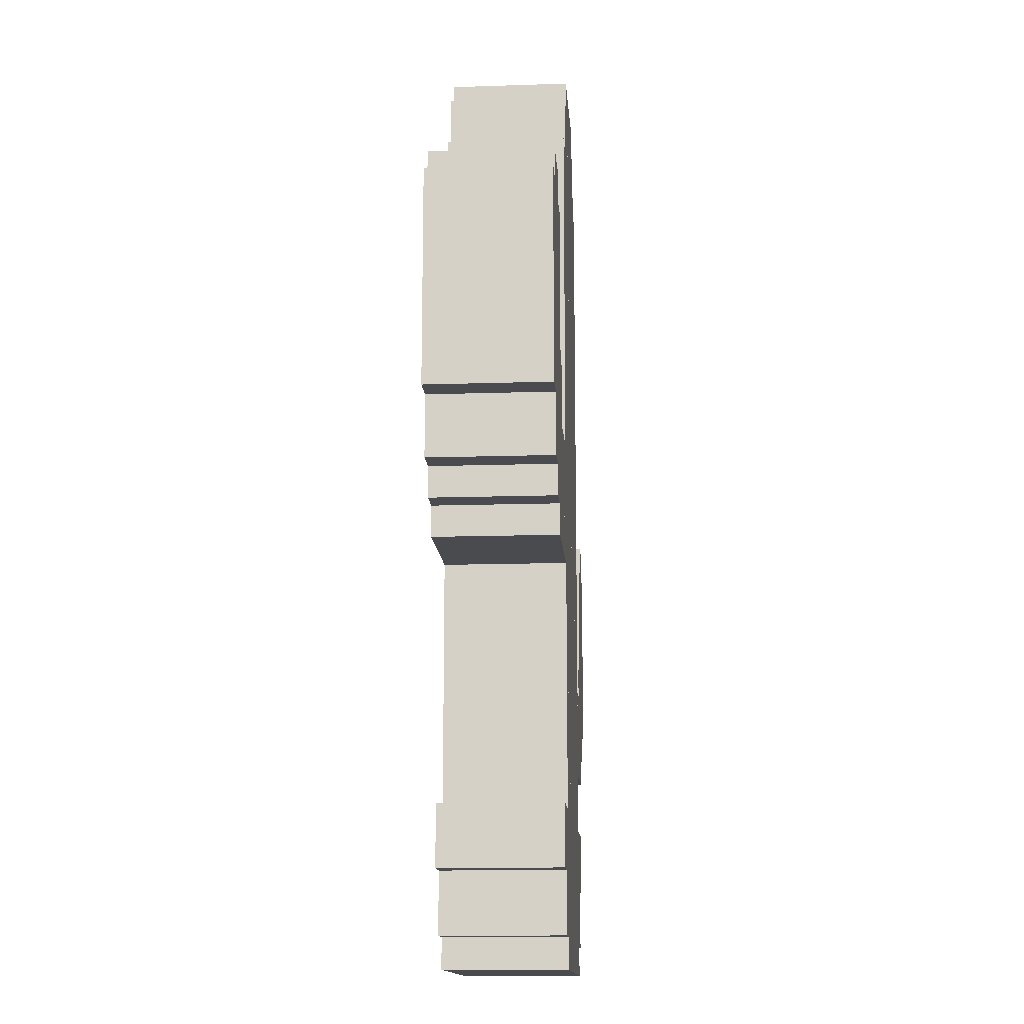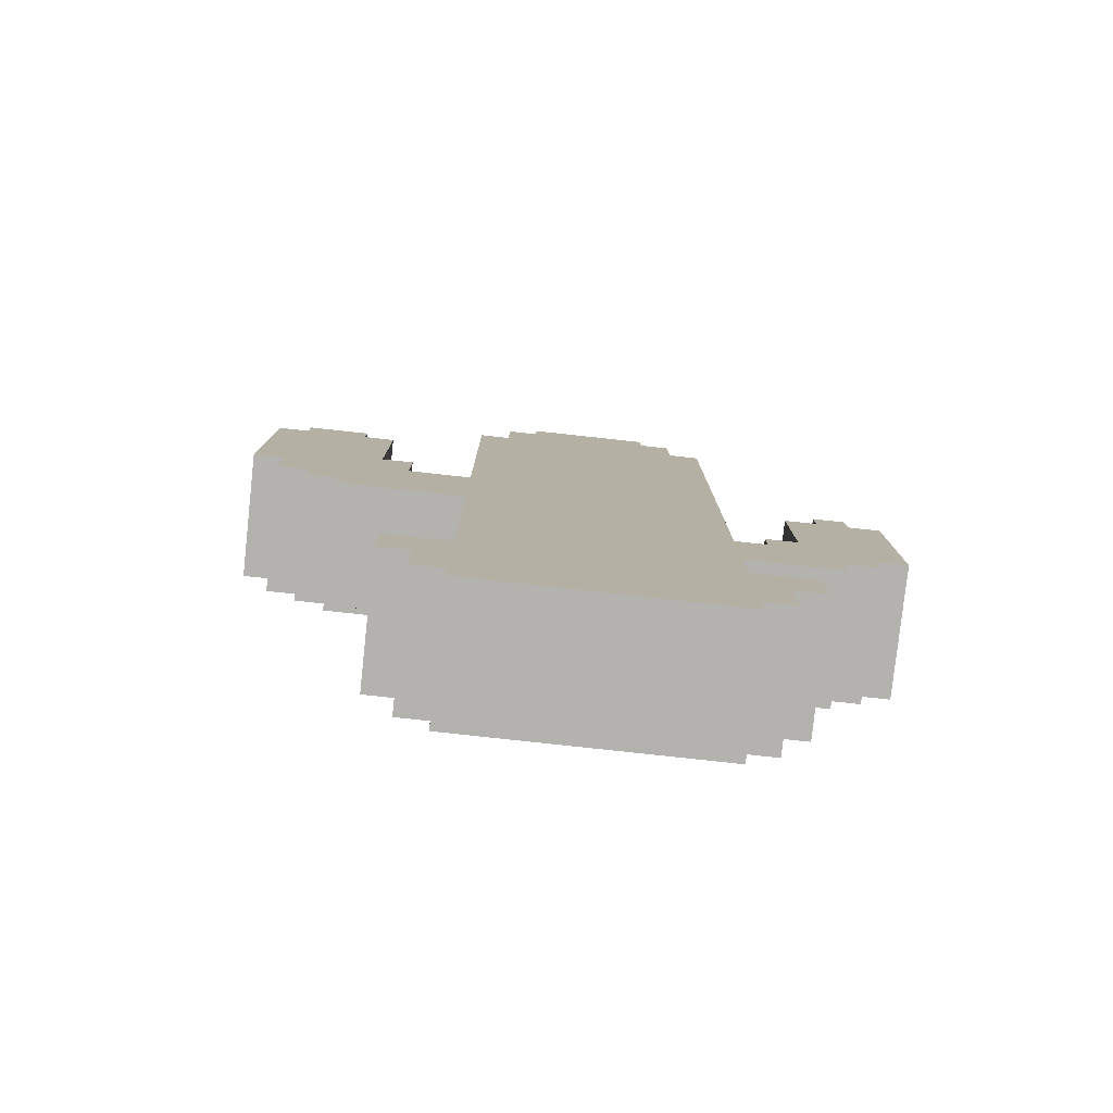
<metadata>
{"format":"obj","ext":"obj","renderer":"f3d","projection":"perspective","resolution":1024,"background":"white","views":[{"elev":-14.0,"azim":94.2,"up":"+Y"},{"elev":-79.8,"azim":173.8,"up":"+Y"}]}
</metadata>
<code>
v 2 11 -2
v 2 8 -2
v 2 11 2
v 2 8 2
v 1 11 -2
v 1 11 2
v 1 8 2
v 1 8 -2
v 0 11 -2
v 0 9 -2
v 0 11 2
v 0 9 2
v -1 11 -2
v -1 11 2
v -1 9 2
v -1 9 -2
v 2 10 -2
v 2 10 2
v 1 10 2
v 1 10 -2
v -2 10 -2
v -2 7 -2
v -2 10 2
v -2 7 2
v -3 10 -2
v -3 10 2
v -3 7 2
v -3 7 -2
v 4 7 -2
v 4 5 -2
v 4 7 2
v 4 5 2
v 3 7 -2
v 3 7 2
v 3 5 2
v 3 5 -2
v 2 7 -2
v 2 2 -2
v 2 7 2
v 2 2 2
v 1 7 -2
v 1 7 2
v 1 2 2
v 1 2 -2
v 0 6 -2
v 0 3 -2
v 0 6 2
v 0 3 2
v -1 6 -2
v -1 6 2
v -1 3 2
v -1 3 -2
v -2 6 -2
v -2 -1 -2
v -2 6 2
v -2 -1 2
v -3 6 -2
v -3 6 2
v -3 -1 2
v -3 -1 -2
v 10 5 -2
v 10 4 -2
v 10 5 2
v 10 4 2
v 9 5 -2
v 9 5 2
v 9 4 2
v 9 4 -2
v 8 4 -2
v 8 3 -2
v 8 4 2
v 8 3 2
v 7 4 -2
v 7 4 2
v 7 3 2
v 7 3 -2
v 10 3 -2
v 10 0 -2
v 10 3 2
v 10 0 2
v 9 3 -2
v 9 3 2
v 9 0 2
v 9 0 -2
v 8 2 -2
v 8 -2 -2
v 8 2 2
v 8 -2 2
v 7 2 -2
v 7 2 2
v 7 -2 2
v 7 -2 -2
v 4 2 -2
v 4 -2 -2
v 4 2 2
v 4 -2 2
v 3 2 -2
v 3 2 2
v 3 -2 2
v 3 -2 -2
v 0 2 -2
v 0 1 -2
v 0 2 2
v 0 1 2
v -1 2 -2
v -1 2 2
v -1 1 2
v -1 1 -2
v 2 0 -2
v 2 -7 -2
v 2 0 2
v 2 -7 2
v 1 0 -2
v 1 0 2
v 1 -7 2
v 1 -7 -2
v 10 -1 -2
v 10 -5 -2
v 10 -1 2
v 10 -5 2
v 9 -1 -2
v 9 -1 2
v 9 -5 2
v 9 -5 -2
v 0 -1 -2
v 0 -7 -2
v 0 -1 2
v 0 -7 2
v -1 -1 -2
v -1 -1 2
v -1 -7 2
v -1 -7 -2
v 8 -3 -2
v 8 -7 -2
v 8 -3 2
v 8 -7 2
v 7 -3 -2
v 7 -3 2
v 7 -7 2
v 7 -7 -2
v 6 -3 -2
v 6 -5 -2
v 6 -3 2
v 6 -5 2
v 5 -3 -2
v 5 -3 2
v 5 -5 2
v 5 -5 -2
v 4 -4 -2
v 4 -7 -2
v 4 -4 2
v 4 -7 2
v 3 -4 -2
v 3 -4 2
v 3 -7 2
v 3 -7 -2
v -2 -4 -2
v -2 -9 -2
v -2 -4 2
v -2 -9 2
v -3 -4 -2
v -3 -4 2
v -3 -9 2
v -3 -9 -2
v -6 -5 -2
v -6 -8 -2
v -6 -5 2
v -6 -8 2
v -7 -5 -2
v -7 -5 2
v -7 -8 2
v -7 -8 -2
v -8 -5 -2
v -8 -9 -2
v -8 -5 2
v -8 -9 2
v -9 -5 -2
v -9 -5 2
v -9 -9 2
v -9 -9 -2
v 6 -6 -2
v 6 -7 -2
v 6 -6 2
v 6 -7 2
v 5 -6 -2
v 5 -6 2
v 5 -7 2
v 5 -7 -2
v 2 -8 -2
v 2 -10 -2
v 2 -8 2
v 2 -10 2
v 1 -8 -2
v 1 -8 2
v 1 -10 2
v 1 -10 -2
v 0 -8 -2
v 0 -15 -2
v 0 -8 2
v 0 -15 2
v -1 -8 -2
v -1 -8 2
v -1 -15 2
v -1 -15 -2
v 4 -9 -2
v 4 -15 -2
v 4 -9 2
v 4 -15 2
v 3 -9 -2
v 3 -9 2
v 3 -15 2
v 3 -15 -2
v -6 -9 -2
v -6 -13 -2
v -6 -9 2
v -6 -13 2
v -7 -9 -2
v -7 -9 2
v -7 -13 2
v -7 -13 -2
v -8 -10 -2
v -8 -11 -2
v -8 -10 2
v -8 -11 2
v -9 -10 -2
v -9 -10 2
v -9 -11 2
v -9 -11 -2
v -2 -11 -2
v -2 -15 -2
v -2 -11 2
v -2 -15 2
v -3 -11 -2
v -3 -11 2
v -3 -15 2
v -3 -15 -2
v -4 -11 -2
v -4 -13 -2
v -4 -11 2
v -4 -13 2
v -5 -11 -2
v -5 -11 2
v -5 -13 2
v -5 -13 -2
v -7 -11 -2
v -7 -12 -2
v -7 -11 2
v -7 -12 2
v -8 -12 2
v -8 -12 -2
v 2 -12 -2
v 2 -15 -2
v 2 -12 2
v 2 -15 2
v 1 -12 -2
v 1 -12 2
v 1 -15 2
v 1 -15 -2
v -5 -12 -2
v -5 -12 2
v -6 -12 -2
v -6 -12 2
v 3 -14 -2
v 3 -14 2
v 2 -14 -2
v 2 -14 2
v 1 -14 -2
v 1 -14 2
v 0 -14 -2
v 0 -14 2
v -1 -14 -2
v -1 -14 2
v -2 -14 -2
v -2 -14 2
v -3 -14 -2
v -3 -14 2
v -4 -14 -2
v -4 -14 2
v -4 -15 2
v -4 -15 -2
v -2 11 -2
v -2 11 2
v 3 10 -2
v 3 10 2
v 4 8 -2
v 4 8 2
v 3 8 -2
v 3 8 2
v -3 8 -2
v -3 8 2
v -4 8 -2
v -4 8 2
v 9 -6 -2
v 9 -6 2
v 8 5 -2
v 8 5 2
v 8 -6 2
v 8 -6 -2
v 11 4 -2
v 11 -3 -2
v 11 4 2
v 11 -3 2
v 10 -3 2
v 10 -3 -2
v 7 -1 -2
v 7 -1 2
v 6 -1 -2
v 6 -1 2
v 4 -3 -2
v 4 -3 2
v -7 -4 -2
v -7 -4 2
v -8 -4 -2
v -8 -4 2
v -5 -9 -2
v -5 -9 2
v -4 -10 -2
v -4 -10 2
v -5 -10 -2
v -5 -10 2
v 6 -15 -2
v 6 -17 -2
v 6 -15 2
v 6 -17 2
v 5 -15 -2
v 5 -15 2
v 5 -17 2
v 5 -17 -2
v 5 -19 -2
v 5 -19 2
v 4 -17 -2
v 4 -17 2
v 4 -19 2
v 4 -19 -2
v 4 -18 -2
v 4 -18 2
v -5 -17 -2
v -5 -17 2
v -5 -18 2
v -5 -18 -2
v 4 -20 -2
v 4 -20 2
v 2 -19 -2
v 2 -19 2
v 2 -20 2
v 2 -20 -2
v -6 -15 -2
v -6 -15 2
v -6 -17 2
v -6 -17 -2
v -5 -19 2
v -5 -19 -2
v -4 -19 -2
v -4 -19 2
v -4 -20 2
v -4 -20 -2
f 3 2 1
f 2 3 4
f 5 3 1
f 3 5 6
f 7 2 4
f 2 7 8
f 7 5 8
f 5 7 6
f 5 2 8
f 2 5 1
f 3 7 4
f 7 3 6
f 11 10 9
f 10 11 12
f 13 11 9
f 11 13 14
f 15 10 12
f 10 15 16
f 15 13 16
f 13 15 14
f 13 10 16
f 10 13 9
f 11 15 12
f 15 11 14
f 3 17 1
f 17 3 18
f 5 3 1
f 3 5 6
f 19 17 18
f 17 19 20
f 19 5 20
f 5 19 6
f 5 17 20
f 17 5 1
f 3 19 18
f 19 3 6
f 23 22 21
f 22 23 24
f 25 23 21
f 23 25 26
f 27 22 24
f 22 27 28
f 27 25 28
f 25 27 26
f 25 22 28
f 22 25 21
f 23 27 24
f 27 23 26
f 31 30 29
f 30 31 32
f 33 31 29
f 31 33 34
f 35 30 32
f 30 35 36
f 35 33 36
f 33 35 34
f 33 30 36
f 30 33 29
f 31 35 32
f 35 31 34
f 39 38 37
f 38 39 40
f 41 39 37
f 39 41 42
f 43 38 40
f 38 43 44
f 43 41 44
f 41 43 42
f 41 38 44
f 38 41 37
f 39 43 40
f 43 39 42
f 47 46 45
f 46 47 48
f 49 47 45
f 47 49 50
f 51 46 48
f 46 51 52
f 51 49 52
f 49 51 50
f 49 46 52
f 46 49 45
f 47 51 48
f 51 47 50
f 55 54 53
f 54 55 56
f 57 55 53
f 55 57 58
f 59 54 56
f 54 59 60
f 59 57 60
f 57 59 58
f 57 54 60
f 54 57 53
f 55 59 56
f 59 55 58
f 63 62 61
f 62 63 64
f 65 63 61
f 63 65 66
f 67 62 64
f 62 67 68
f 67 65 68
f 65 67 66
f 65 62 68
f 62 65 61
f 63 67 64
f 67 63 66
f 71 70 69
f 70 71 72
f 73 71 69
f 71 73 74
f 75 70 72
f 70 75 76
f 75 73 76
f 73 75 74
f 73 70 76
f 70 73 69
f 71 75 72
f 75 71 74
f 79 78 77
f 78 79 80
f 81 79 77
f 79 81 82
f 83 78 80
f 78 83 84
f 83 81 84
f 81 83 82
f 81 78 84
f 78 81 77
f 79 83 80
f 83 79 82
f 87 86 85
f 86 87 88
f 89 87 85
f 87 89 90
f 91 86 88
f 86 91 92
f 91 89 92
f 89 91 90
f 89 86 92
f 86 89 85
f 87 91 88
f 91 87 90
f 95 94 93
f 94 95 96
f 97 95 93
f 95 97 98
f 99 94 96
f 94 99 100
f 99 97 100
f 97 99 98
f 97 94 100
f 94 97 93
f 95 99 96
f 99 95 98
f 103 102 101
f 102 103 104
f 105 103 101
f 103 105 106
f 107 102 104
f 102 107 108
f 107 105 108
f 105 107 106
f 105 102 108
f 102 105 101
f 103 107 104
f 107 103 106
f 111 110 109
f 110 111 112
f 113 111 109
f 111 113 114
f 115 110 112
f 110 115 116
f 115 113 116
f 113 115 114
f 113 110 116
f 110 113 109
f 111 115 112
f 115 111 114
f 119 118 117
f 118 119 120
f 121 119 117
f 119 121 122
f 123 118 120
f 118 123 124
f 123 121 124
f 121 123 122
f 121 118 124
f 118 121 117
f 119 123 120
f 123 119 122
f 127 126 125
f 126 127 128
f 129 127 125
f 127 129 130
f 131 126 128
f 126 131 132
f 131 129 132
f 129 131 130
f 129 126 132
f 126 129 125
f 127 131 128
f 131 127 130
f 135 134 133
f 134 135 136
f 137 135 133
f 135 137 138
f 139 134 136
f 134 139 140
f 139 137 140
f 137 139 138
f 137 134 140
f 134 137 133
f 135 139 136
f 139 135 138
f 143 142 141
f 142 143 144
f 145 143 141
f 143 145 146
f 147 142 144
f 142 147 148
f 147 145 148
f 145 147 146
f 145 142 148
f 142 145 141
f 143 147 144
f 147 143 146
f 151 150 149
f 150 151 152
f 153 151 149
f 151 153 154
f 155 150 152
f 150 155 156
f 155 153 156
f 153 155 154
f 153 150 156
f 150 153 149
f 151 155 152
f 155 151 154
f 159 158 157
f 158 159 160
f 161 159 157
f 159 161 162
f 163 158 160
f 158 163 164
f 163 161 164
f 161 163 162
f 161 158 164
f 158 161 157
f 159 163 160
f 163 159 162
f 167 166 165
f 166 167 168
f 169 167 165
f 167 169 170
f 171 166 168
f 166 171 172
f 171 169 172
f 169 171 170
f 169 166 172
f 166 169 165
f 167 171 168
f 171 167 170
f 175 174 173
f 174 175 176
f 177 175 173
f 175 177 178
f 179 174 176
f 174 179 180
f 179 177 180
f 177 179 178
f 177 174 180
f 174 177 173
f 175 179 176
f 179 175 178
f 183 182 181
f 182 183 184
f 185 183 181
f 183 185 186
f 187 182 184
f 182 187 188
f 187 185 188
f 185 187 186
f 185 182 188
f 182 185 181
f 183 187 184
f 187 183 186
f 191 190 189
f 190 191 192
f 193 191 189
f 191 193 194
f 195 190 192
f 190 195 196
f 195 193 196
f 193 195 194
f 193 190 196
f 190 193 189
f 191 195 192
f 195 191 194
f 199 198 197
f 198 199 200
f 201 199 197
f 199 201 202
f 203 198 200
f 198 203 204
f 203 201 204
f 201 203 202
f 201 198 204
f 198 201 197
f 199 203 200
f 203 199 202
f 207 206 205
f 206 207 208
f 209 207 205
f 207 209 210
f 211 206 208
f 206 211 212
f 211 209 212
f 209 211 210
f 209 206 212
f 206 209 205
f 207 211 208
f 211 207 210
f 215 214 213
f 214 215 216
f 217 215 213
f 215 217 218
f 219 214 216
f 214 219 220
f 219 217 220
f 217 219 218
f 217 214 220
f 214 217 213
f 215 219 216
f 219 215 218
f 223 222 221
f 222 223 224
f 225 223 221
f 223 225 226
f 227 222 224
f 222 227 228
f 227 225 228
f 225 227 226
f 225 222 228
f 222 225 221
f 223 227 224
f 227 223 226
f 231 230 229
f 230 231 232
f 233 231 229
f 231 233 234
f 235 230 232
f 230 235 236
f 235 233 236
f 233 235 234
f 233 230 236
f 230 233 229
f 231 235 232
f 235 231 234
f 239 238 237
f 238 239 240
f 241 239 237
f 239 241 242
f 243 238 240
f 238 243 244
f 243 241 244
f 241 243 242
f 241 238 244
f 238 241 237
f 239 243 240
f 243 239 242
f 247 246 245
f 246 247 248
f 222 247 245
f 247 222 224
f 249 246 248
f 246 249 250
f 249 222 250
f 222 249 224
f 222 246 250
f 246 222 245
f 247 249 248
f 249 247 224
f 253 252 251
f 252 253 254
f 255 253 251
f 253 255 256
f 257 252 254
f 252 257 258
f 257 255 258
f 255 257 256
f 255 252 258
f 252 255 251
f 253 257 254
f 257 253 256
f 260 244 259
f 244 260 243
f 261 260 259
f 260 261 262
f 216 244 243
f 244 216 214
f 216 261 214
f 261 216 262
f 261 244 214
f 244 261 259
f 260 216 243
f 216 260 262
f 264 212 263
f 212 264 211
f 265 264 263
f 264 265 266
f 254 212 211
f 212 254 252
f 254 265 252
f 265 254 266
f 265 212 252
f 212 265 263
f 264 254 211
f 254 264 266
f 268 258 267
f 258 268 257
f 269 268 267
f 268 269 270
f 200 258 257
f 258 200 198
f 200 269 198
f 269 200 270
f 269 258 198
f 258 269 267
f 268 200 257
f 200 268 270
f 272 204 271
f 204 272 203
f 273 272 271
f 272 273 274
f 232 204 203
f 204 232 230
f 232 273 230
f 273 232 274
f 273 204 230
f 204 273 271
f 272 232 203
f 232 272 274
f 276 236 275
f 236 276 235
f 277 276 275
f 276 277 278
f 279 236 235
f 236 279 280
f 279 277 280
f 277 279 278
f 277 236 280
f 236 277 275
f 276 279 235
f 279 276 278
f 6 267 5
f 267 6 268
f 9 6 5
f 6 9 11
f 270 267 268
f 267 270 269
f 270 9 269
f 9 270 11
f 9 267 269
f 267 9 5
f 6 270 268
f 270 6 11
f 14 271 13
f 271 14 272
f 281 14 13
f 14 281 282
f 274 271 272
f 271 274 273
f 274 281 273
f 281 274 282
f 281 271 273
f 271 281 13
f 14 274 272
f 274 14 282
f 284 263 283
f 263 284 264
f 17 284 283
f 284 17 18
f 266 263 264
f 263 266 265
f 266 17 265
f 17 266 18
f 17 263 265
f 263 17 283
f 284 266 264
f 266 284 18
f 12 45 10
f 45 12 47
f 16 12 10
f 12 16 15
f 50 45 47
f 45 50 49
f 50 16 49
f 16 50 15
f 16 45 49
f 45 16 10
f 12 50 47
f 50 12 15
f 286 29 285
f 29 286 31
f 287 286 285
f 286 287 288
f 34 29 31
f 29 34 33
f 34 287 33
f 287 34 288
f 287 29 33
f 29 287 285
f 286 34 31
f 34 286 288
f 4 37 2
f 37 4 39
f 8 4 2
f 4 8 7
f 42 37 39
f 37 42 41
f 42 8 41
f 8 42 7
f 8 37 41
f 37 8 2
f 4 42 39
f 42 4 7
f 290 275 289
f 275 290 276
f 291 290 289
f 290 291 292
f 278 275 276
f 275 278 277
f 278 291 277
f 291 278 292
f 291 275 277
f 275 291 289
f 290 278 276
f 278 290 292
f 24 53 22
f 53 24 55
f 28 24 22
f 24 28 27
f 58 53 55
f 53 58 57
f 58 28 57
f 28 58 27
f 28 53 57
f 53 28 22
f 24 58 55
f 58 24 27
f 66 293 65
f 293 66 294
f 295 66 65
f 66 295 296
f 297 293 294
f 293 297 298
f 297 295 298
f 295 297 296
f 295 293 298
f 293 295 65
f 66 297 294
f 297 66 296
f 32 93 30
f 93 32 95
f 36 32 30
f 32 36 35
f 98 93 95
f 93 98 97
f 98 36 97
f 36 98 35
f 36 93 97
f 93 36 30
f 32 98 95
f 98 32 35
f 301 300 299
f 300 301 302
f 62 301 299
f 301 62 64
f 303 300 302
f 300 303 304
f 303 62 304
f 62 303 64
f 62 300 304
f 300 62 299
f 301 303 302
f 303 301 64
f 64 77 62
f 77 64 79
f 68 64 62
f 64 68 67
f 82 77 79
f 77 82 81
f 82 68 81
f 68 82 67
f 68 77 81
f 77 68 62
f 64 82 79
f 82 64 67
f 72 85 70
f 85 72 87
f 76 72 70
f 72 76 75
f 90 85 87
f 85 90 89
f 90 76 89
f 76 90 75
f 76 85 89
f 85 76 70
f 72 90 87
f 90 72 75
f 48 101 46
f 101 48 103
f 52 48 46
f 48 52 51
f 106 101 103
f 101 106 105
f 106 52 105
f 52 106 51
f 52 101 105
f 101 52 46
f 48 106 103
f 106 48 51
f 40 109 38
f 109 40 111
f 44 40 38
f 40 44 43
f 114 109 111
f 109 114 113
f 114 44 113
f 44 114 43
f 44 109 113
f 109 44 38
f 40 114 111
f 114 40 43
f 104 125 102
f 125 104 127
f 108 104 102
f 104 108 107
f 130 125 127
f 125 130 129
f 130 108 129
f 108 130 107
f 108 125 129
f 125 108 102
f 104 130 127
f 130 104 107
f 80 117 78
f 117 80 119
f 84 80 78
f 80 84 83
f 122 117 119
f 117 122 121
f 122 84 121
f 84 122 83
f 84 117 121
f 117 84 78
f 80 122 119
f 122 80 83
f 306 140 305
f 140 306 139
f 307 306 305
f 306 307 308
f 184 140 139
f 140 184 182
f 184 307 182
f 307 184 308
f 307 140 182
f 140 307 305
f 306 184 139
f 184 306 308
f 56 157 54
f 157 56 159
f 60 56 54
f 56 60 59
f 162 157 159
f 157 162 161
f 162 60 161
f 60 162 59
f 60 157 161
f 157 60 54
f 56 162 159
f 162 56 59
f 88 133 86
f 133 88 135
f 92 88 86
f 88 92 91
f 138 133 135
f 133 138 137
f 138 92 137
f 92 138 91
f 92 133 137
f 133 92 86
f 88 138 135
f 138 88 91
f 96 149 94
f 149 96 151
f 100 96 94
f 96 100 99
f 154 149 151
f 149 154 153
f 154 100 153
f 100 154 99
f 100 149 153
f 149 100 94
f 96 154 151
f 154 96 99
f 146 188 145
f 188 146 187
f 309 146 145
f 146 309 310
f 152 188 187
f 188 152 150
f 152 309 150
f 309 152 310
f 309 188 150
f 188 309 145
f 146 152 187
f 152 146 310
f 312 245 311
f 245 312 247
f 313 312 311
f 312 313 314
f 224 245 247
f 245 224 222
f 224 313 222
f 313 224 314
f 313 245 222
f 245 313 311
f 312 224 247
f 224 312 314
f 144 181 142
f 181 144 183
f 148 144 142
f 144 148 147
f 186 181 183
f 181 186 185
f 186 148 185
f 148 186 147
f 148 181 185
f 181 148 142
f 144 186 183
f 186 144 147
f 152 205 150
f 205 152 207
f 156 152 150
f 152 156 155
f 210 205 207
f 205 210 209
f 210 156 209
f 156 210 155
f 156 205 209
f 205 156 150
f 152 210 207
f 210 152 155
f 112 189 110
f 189 112 191
f 116 112 110
f 112 116 115
f 194 189 191
f 189 194 193
f 194 116 193
f 116 194 115
f 116 189 193
f 189 116 110
f 112 194 191
f 194 112 115
f 128 197 126
f 197 128 199
f 132 128 126
f 128 132 131
f 202 197 199
f 197 202 201
f 202 132 201
f 132 202 131
f 132 197 201
f 197 132 126
f 128 202 199
f 202 128 131
f 168 213 166
f 213 168 215
f 172 168 166
f 168 172 171
f 218 213 215
f 213 218 217
f 218 172 217
f 172 218 171
f 172 213 217
f 213 172 166
f 168 218 215
f 218 168 171
f 160 229 158
f 229 160 231
f 164 160 158
f 160 164 163
f 234 229 231
f 229 234 233
f 234 164 233
f 164 234 163
f 164 229 233
f 229 164 158
f 160 234 231
f 234 160 163
f 316 259 315
f 259 316 260
f 213 316 315
f 316 213 215
f 262 259 260
f 259 262 261
f 262 213 261
f 213 262 215
f 213 259 261
f 259 213 315
f 316 262 260
f 262 316 215
f 176 221 174
f 221 176 223
f 180 176 174
f 176 180 179
f 226 221 223
f 221 226 225
f 226 180 225
f 180 226 179
f 180 221 225
f 221 180 174
f 176 226 223
f 226 176 179
f 192 251 190
f 251 192 253
f 196 192 190
f 192 196 195
f 256 251 253
f 251 256 255
f 256 196 255
f 196 256 195
f 196 251 255
f 251 196 190
f 192 256 253
f 256 192 195
f 318 237 317
f 237 318 239
f 319 318 317
f 318 319 320
f 242 237 239
f 237 242 241
f 242 319 241
f 319 242 320
f 319 237 241
f 237 319 317
f 318 242 239
f 242 318 320
f 64 77 62
f 77 64 79
f 68 64 62
f 64 68 67
f 82 77 79
f 77 82 81
f 82 68 81
f 68 82 67
f 68 77 81
f 77 68 62
f 64 82 79
f 82 64 67
f 323 322 321
f 322 323 324
f 325 323 321
f 323 325 326
f 327 322 324
f 322 327 328
f 327 325 328
f 325 327 326
f 325 322 328
f 322 325 321
f 323 327 324
f 327 323 326
f 327 329 328
f 329 327 330
f 331 327 328
f 327 331 332
f 333 329 330
f 329 333 334
f 333 331 334
f 331 333 332
f 331 329 334
f 329 331 328
f 327 333 330
f 333 327 332
f 332 335 331
f 335 332 336
f 337 332 331
f 332 337 338
f 339 335 336
f 335 339 340
f 339 337 340
f 337 339 338
f 337 335 340
f 335 337 331
f 332 339 336
f 339 332 338
f 333 341 334
f 341 333 342
f 343 333 334
f 333 343 344
f 345 341 342
f 341 345 346
f 345 343 346
f 343 345 344
f 343 341 346
f 341 343 334
f 333 345 342
f 345 333 344
f 332 335 331
f 335 332 336
f 337 332 331
f 332 337 338
f 339 335 336
f 335 339 340
f 339 337 340
f 337 339 338
f 337 335 340
f 335 337 331
f 332 339 336
f 339 332 338
f 326 328 325
f 328 326 327
f 347 326 325
f 326 347 348
f 349 328 327
f 328 349 350
f 349 347 350
f 347 349 348
f 347 328 350
f 328 347 325
f 326 349 327
f 349 326 348
f 336 334 335
f 334 336 333
f 340 336 335
f 336 340 339
f 351 334 333
f 334 351 352
f 351 340 352
f 340 351 339
f 340 334 352
f 334 340 335
f 336 351 333
f 351 336 339
f 344 346 343
f 346 344 345
f 353 344 343
f 344 353 354
f 355 346 345
f 346 355 356
f 355 353 356
f 353 355 354
f 353 346 356
f 346 353 343
f 344 355 345
f 355 344 354

</code>
